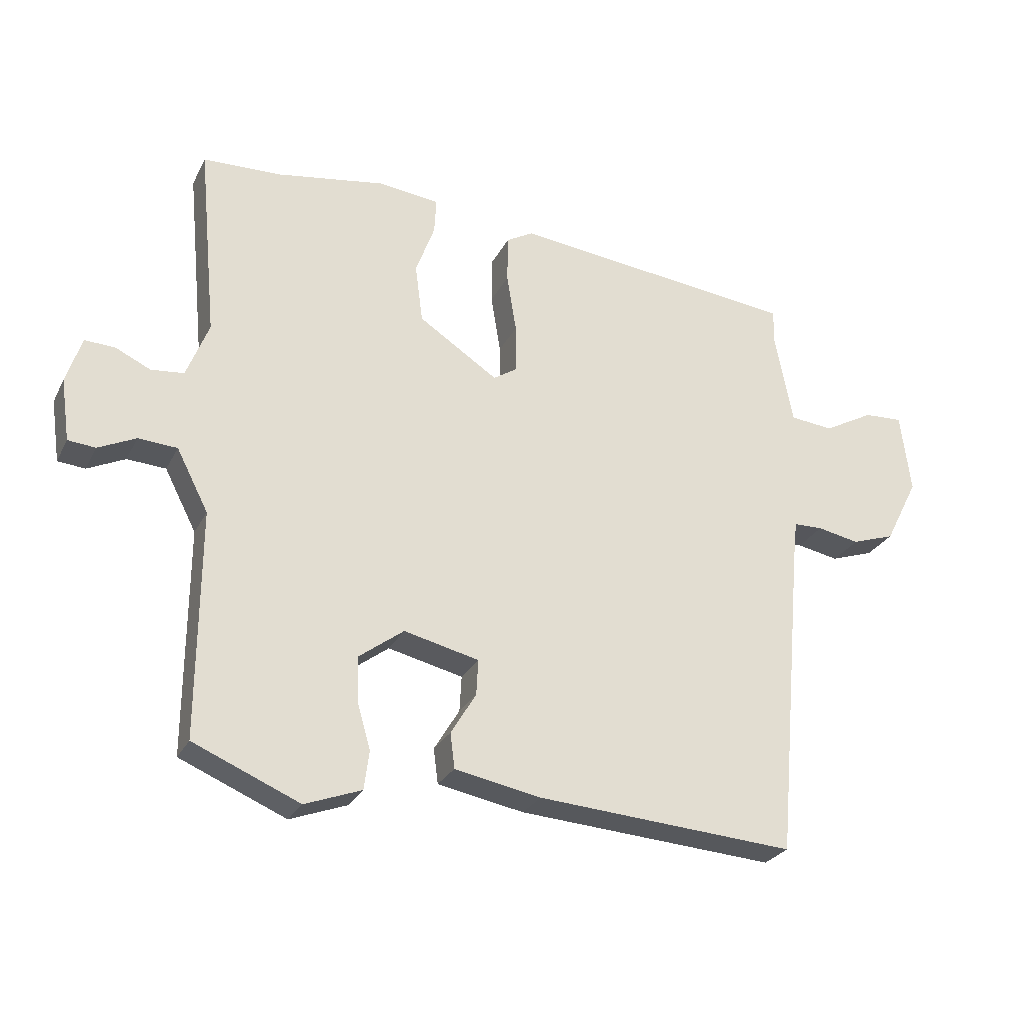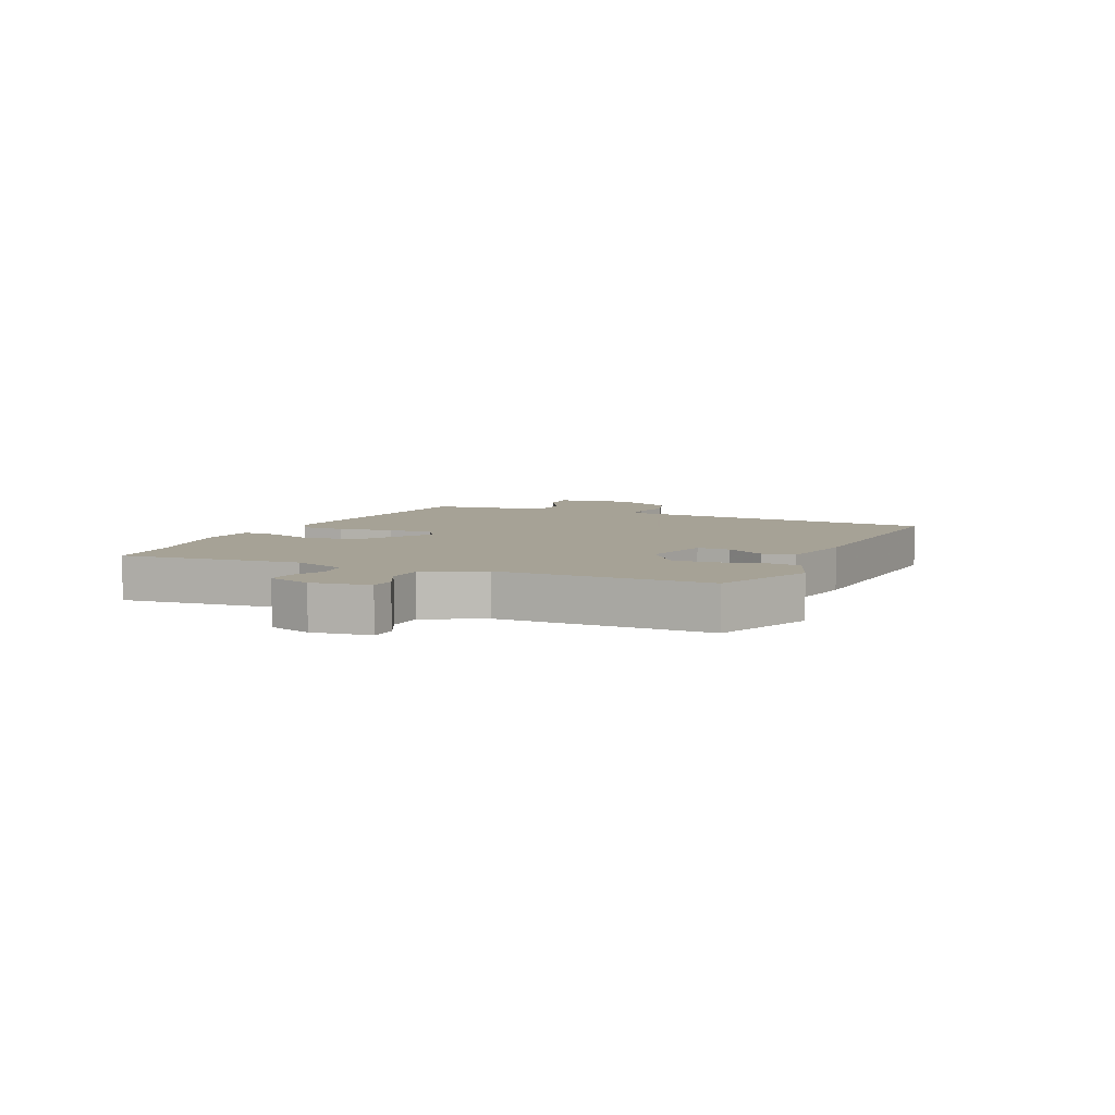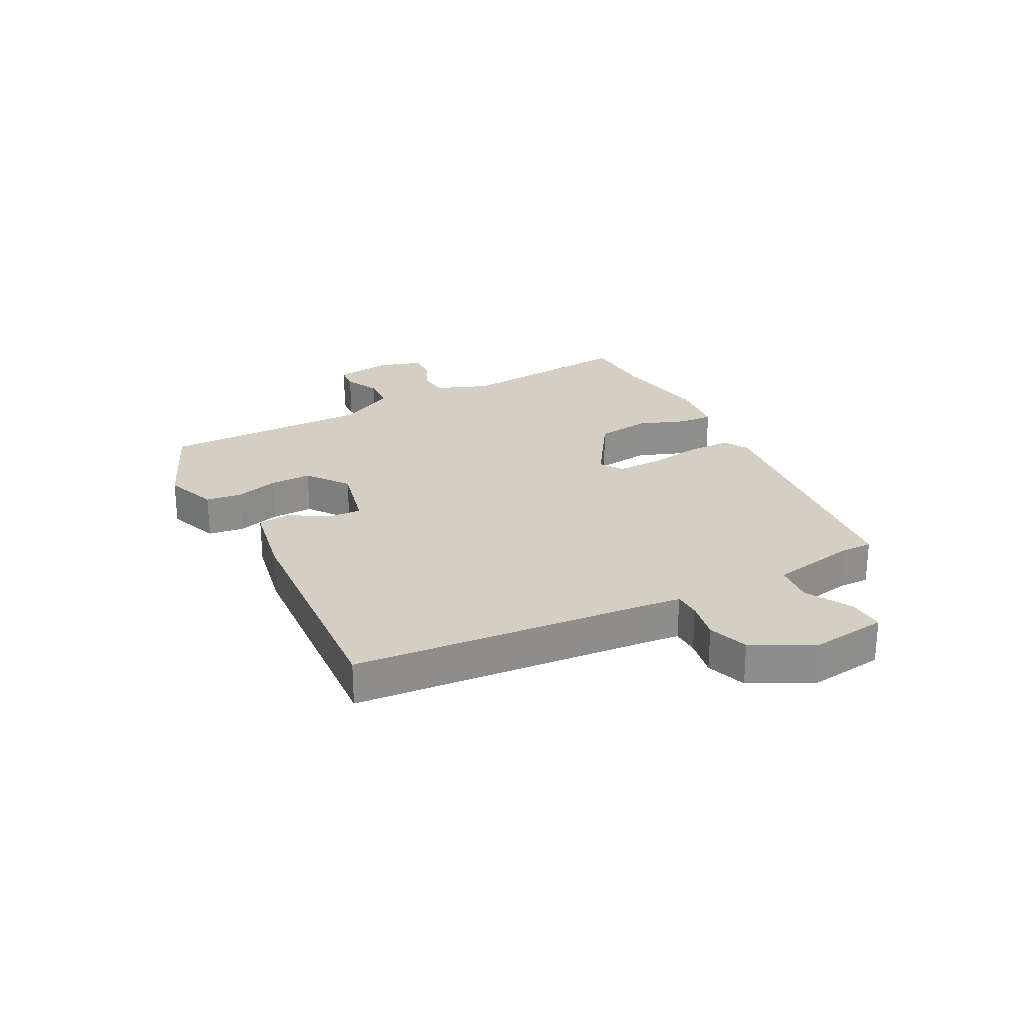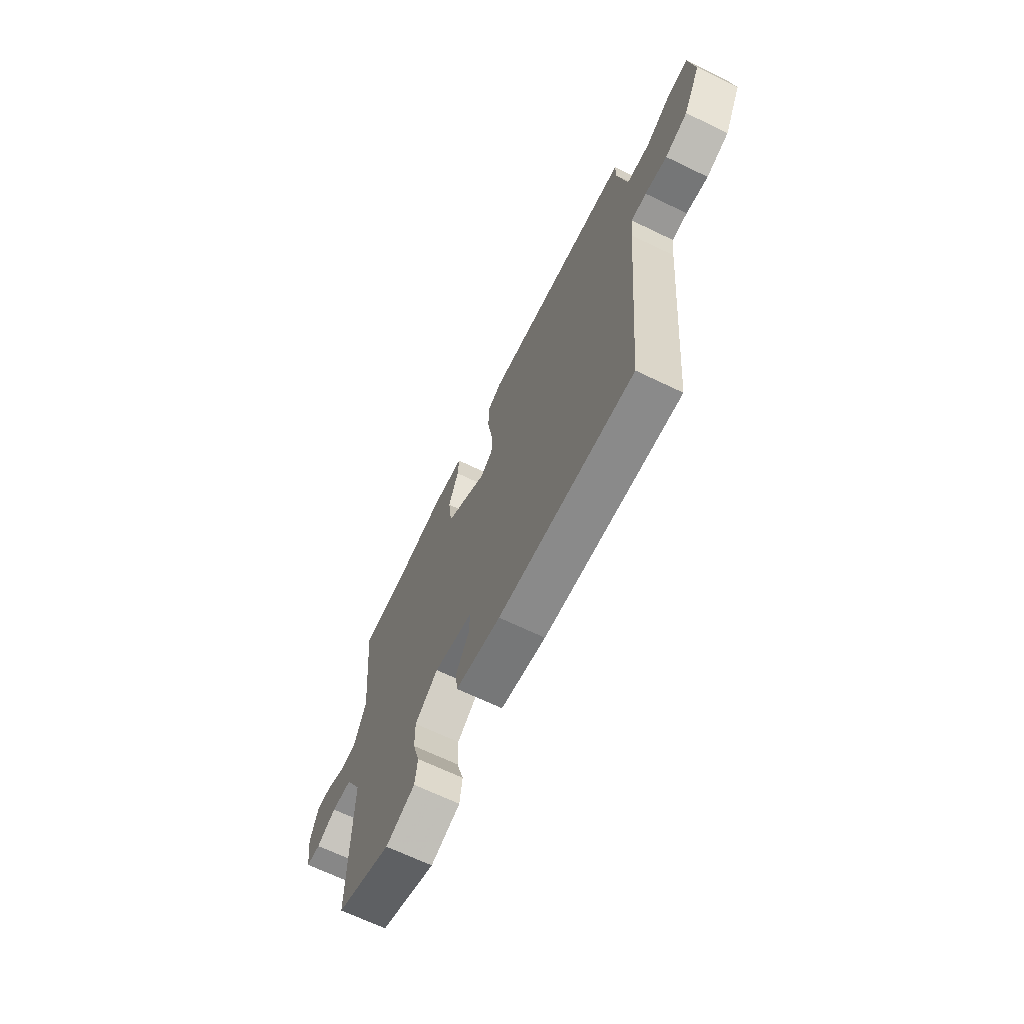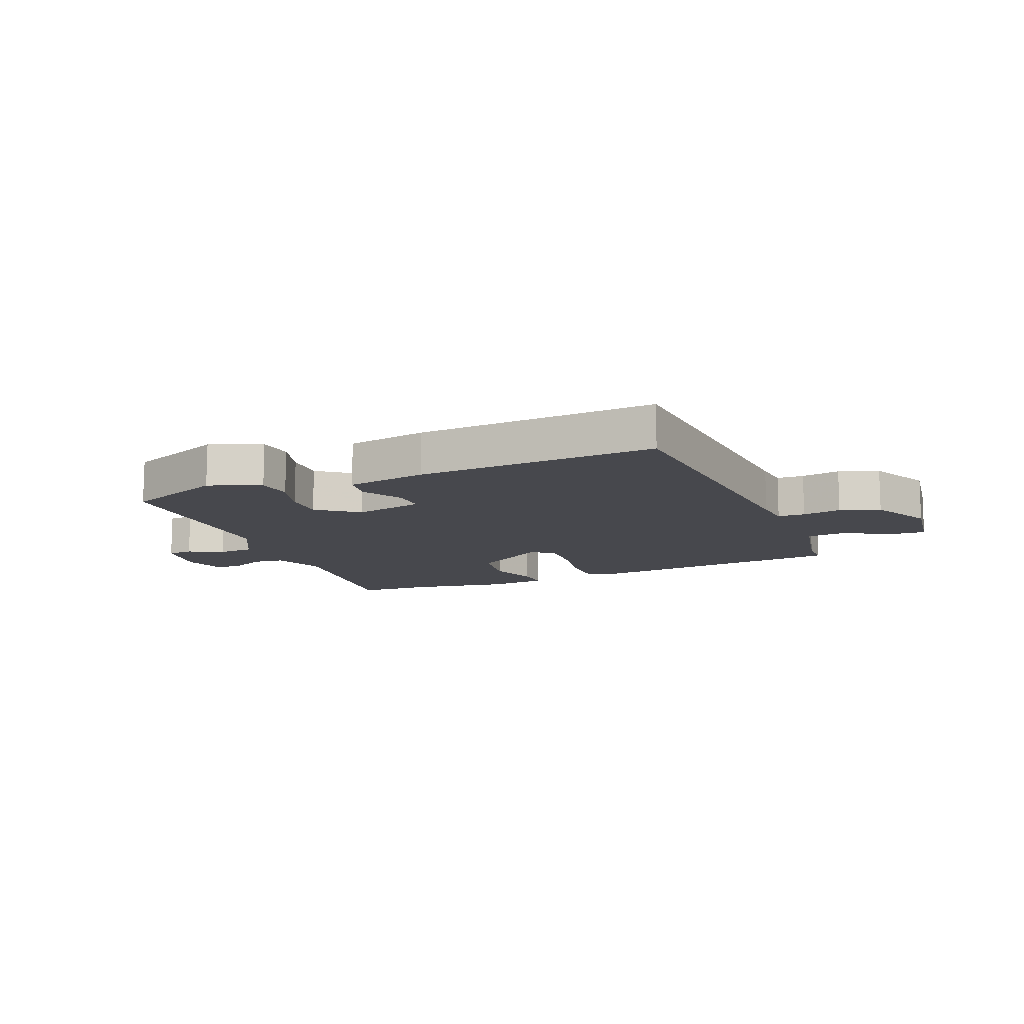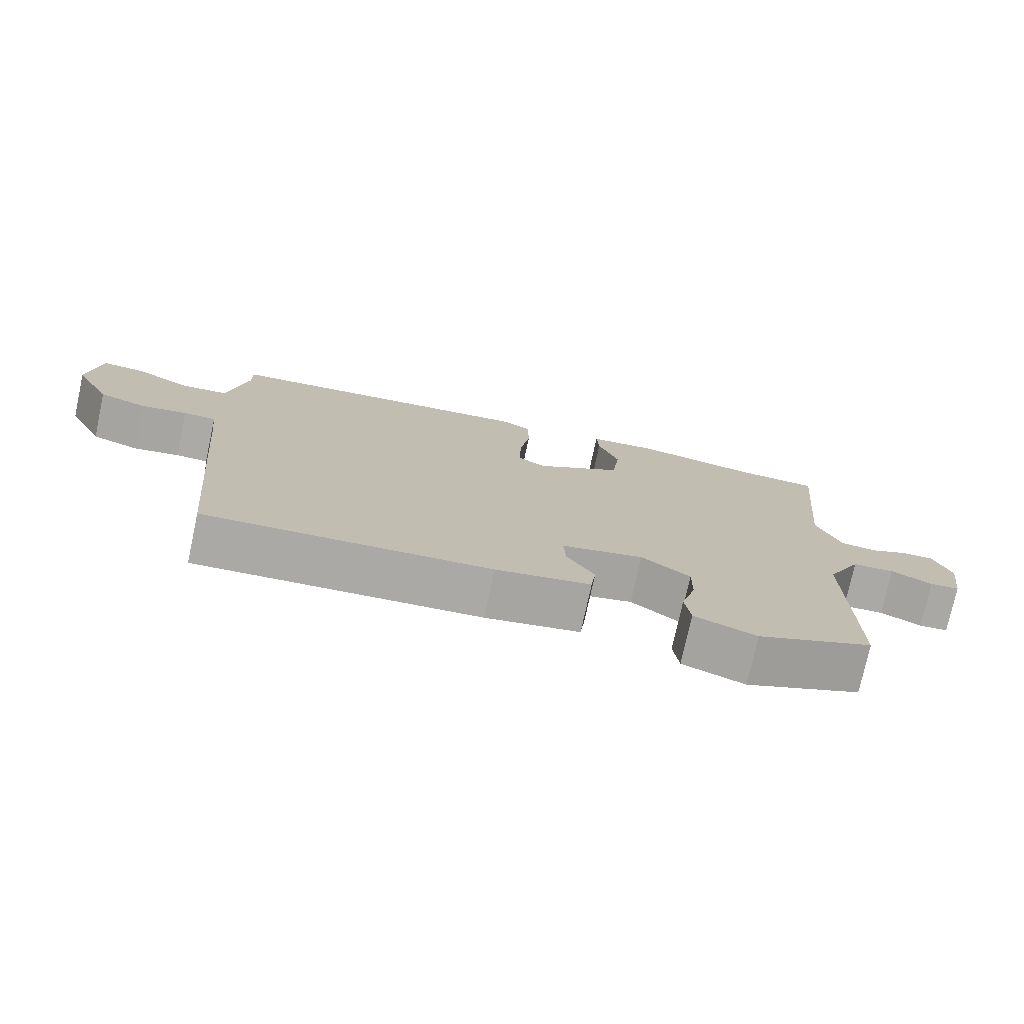
<metadata>
{"format":"obj","ext":"obj","renderer":"f3d","projection":"perspective","resolution":1024,"background":"white","views":[{"elev":-26.8,"azim":157.9,"up":"+Z"},{"elev":6.3,"azim":113.7,"up":"+Y"},{"elev":25.4,"azim":-117.7,"up":"+Y"},{"elev":-67.4,"azim":-115.8,"up":"+Z"},{"elev":-11.9,"azim":-158.4,"up":"+Y"},{"elev":-75.8,"azim":-12.2,"up":"+Z"}]}
</metadata>
<code>
v 0.409 0.07 0.503
v 0.531 0.07 0.499
v 0.502 0.07 0.195
v 0.537 0.07 0.106
v 0.589 0.07 0.101
v 0.644 0.07 0.127
v 0.691 0.07 0.129
v 0.715 0.07 0.056
v 0.701 0.07 -0.042
v 0.658 0.07 -0.046
v 0.599 0.07 -0.018
v 0.538 0.07 -0.022
v 0.488 0.07 -0.119
v 0.49 0.07 -0.475
v 0.323 0.07 -0.546
v 0.234 0.07 -0.513
v 0.226 0.07 -0.452
v 0.247 0.07 -0.379
v 0.248 0.07 -0.309
v 0.178 0.07 -0.257
v 0.06 0.07 -0.285
v 0.063 0.07 -0.341
v 0.103 0.07 -0.407
v 0.096 0.07 -0.462
v -0.04 0.07 -0.488
v -0.447 0.07 -0.517
v -0.492 0.07 -0.015
v -0.499 0.07 0.047
v -0.545 0.07 0.048
v -0.611 0.07 0.035
v -0.679 0.07 0.058
v -0.732 0.07 0.162
v -0.716 0.07 0.289
v -0.655 0.07 0.286
v -0.576 0.07 0.243
v -0.508 0.07 0.25
v -0.48 0.07 0.396
v -0.481 0.07 0.45
v -0.029 0.07 0.501
v 0.013 0.07 0.477
v 0.014 0.07 0.402
v -0.001 0.07 0.309
v -0.002 0.07 0.233
v 0.036 0.07 0.208
v 0.161 0.07 0.29
v 0.173 0.07 0.382
v 0.143 0.07 0.464
v 0.14 0.07 0.52
v 0.237 0.07 0.531
v 0.409 0 0.503
v 0.531 0 0.499
v 0.502 0 0.195
v 0.537 0 0.106
v 0.589 0 0.101
v 0.644 0 0.127
v 0.691 0 0.129
v 0.715 0 0.056
v 0.701 0 -0.042
v 0.658 0 -0.046
v 0.599 0 -0.018
v 0.538 0 -0.022
v 0.488 0 -0.119
v 0.49 0 -0.475
v 0.323 0 -0.546
v 0.234 0 -0.513
v 0.226 0 -0.452
v 0.247 0 -0.379
v 0.248 0 -0.309
v 0.178 0 -0.257
v 0.06 0 -0.285
v 0.063 0 -0.341
v 0.103 0 -0.407
v 0.096 0 -0.462
v -0.04 0 -0.488
v -0.447 0 -0.517
v -0.492 0 -0.015
v -0.499 0 0.047
v -0.545 0 0.048
v -0.611 0 0.035
v -0.679 0 0.058
v -0.732 0 0.162
v -0.716 0 0.289
v -0.655 0 0.286
v -0.576 0 0.243
v -0.508 0 0.25
v -0.48 0 0.396
v -0.481 0 0.45
v -0.029 0 0.501
v 0.013 0 0.477
v 0.014 0 0.402
v -0.001 0 0.309
v -0.002 0 0.233
v 0.036 0 0.208
v 0.161 0 0.29
v 0.173 0 0.382
v 0.143 0 0.464
v 0.14 0 0.52
v 0.237 0 0.531
f 48 49 1
f 47 48 1
f 46 47 1
f 1 2 3
f 46 1 3
f 45 46 3
f 44 45 3 4
f 40 41 42
f 39 40 42
f 38 39 42
f 37 38 42
f 36 37 42 43
f 35 36 43 44
f 33 34 35
f 32 33 35
f 31 32 35
f 30 31 35
f 29 30 35
f 35 44 4
f 29 35 4
f 28 29 4
f 25 26 27
f 24 25 27
f 23 24 27
f 22 23 27
f 21 22 27 28
f 16 17 18
f 15 16 18
f 14 15 18
f 13 14 18
f 12 13 18 19
f 9 10 11
f 8 9 11
f 7 8 11
f 6 7 11
f 5 6 11
f 5 11 12
f 4 5 12
f 28 4 12
f 21 28 12
f 20 21 12
f 12 19 20
f 50 98 97
f 50 97 96
f 50 96 95
f 52 51 50
f 52 50 95
f 52 95 94
f 53 52 94 93
f 91 90 89
f 91 89 88
f 91 88 87
f 91 87 86
f 92 91 86 85
f 93 92 85 84
f 84 83 82
f 84 82 81
f 84 81 80
f 84 80 79
f 84 79 78
f 53 93 84
f 53 84 78
f 53 78 77
f 76 75 74
f 76 74 73
f 76 73 72
f 76 72 71
f 77 76 71 70
f 67 66 65
f 67 65 64
f 67 64 63
f 67 63 62
f 68 67 62 61
f 60 59 58
f 60 58 57
f 60 57 56
f 60 56 55
f 60 55 54
f 61 60 54
f 61 54 53
f 61 53 77
f 61 77 70
f 61 70 69
f 69 68 61
f 1 50 51 2
f 2 51 52 3
f 3 52 53 4
f 4 53 54 5
f 5 54 55 6
f 6 55 56 7
f 7 56 57 8
f 8 57 58 9
f 9 58 59 10
f 10 59 60 11
f 11 60 61 12
f 12 61 62 13
f 13 62 63 14
f 14 63 64 15
f 15 64 65 16
f 16 65 66 17
f 17 66 67 18
f 18 67 68 19
f 19 68 69 20
f 20 69 70 21
f 21 70 71 22
f 22 71 72 23
f 23 72 73 24
f 24 73 74 25
f 25 74 75 26
f 26 75 76 27
f 27 76 77 28
f 28 77 78 29
f 29 78 79 30
f 30 79 80 31
f 31 80 81 32
f 32 81 82 33
f 33 82 83 34
f 34 83 84 35
f 35 84 85 36
f 36 85 86 37
f 37 86 87 38
f 38 87 88 39
f 39 88 89 40
f 40 89 90 41
f 41 90 91 42
f 42 91 92 43
f 43 92 93 44
f 44 93 94 45
f 45 94 95 46
f 46 95 96 47
f 47 96 97 48
f 48 97 98 49
f 49 98 50 1

</code>
